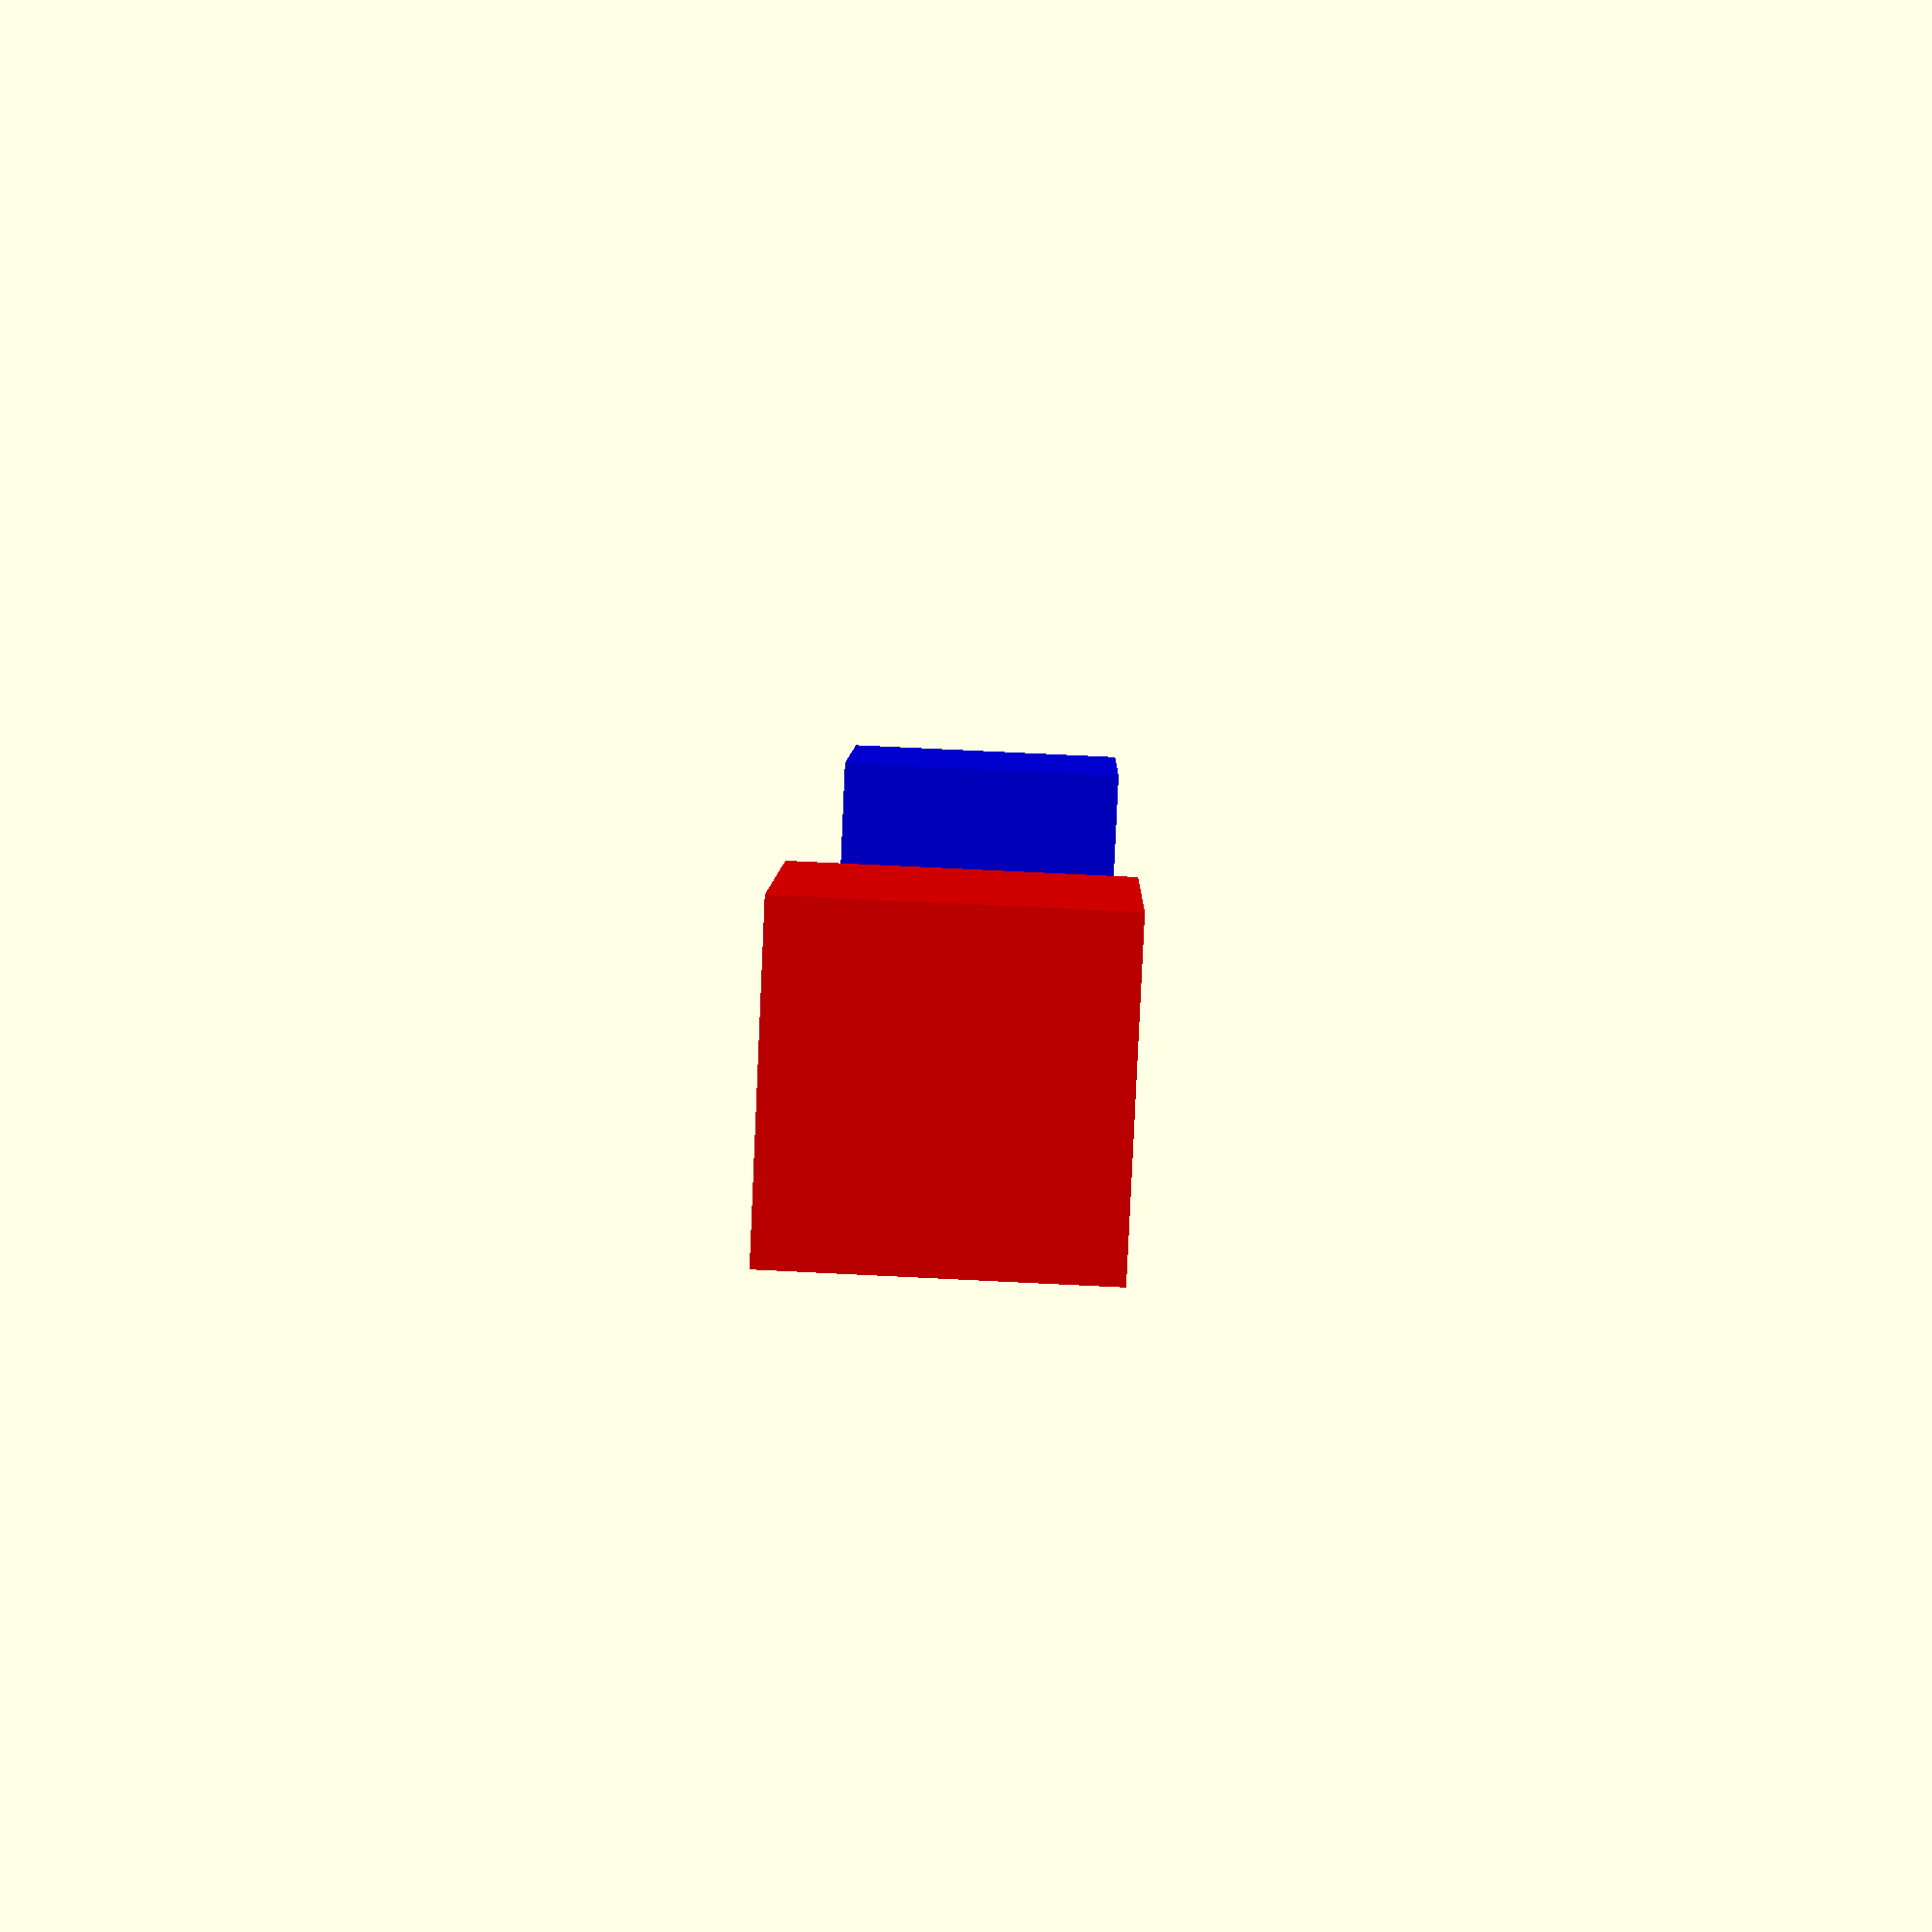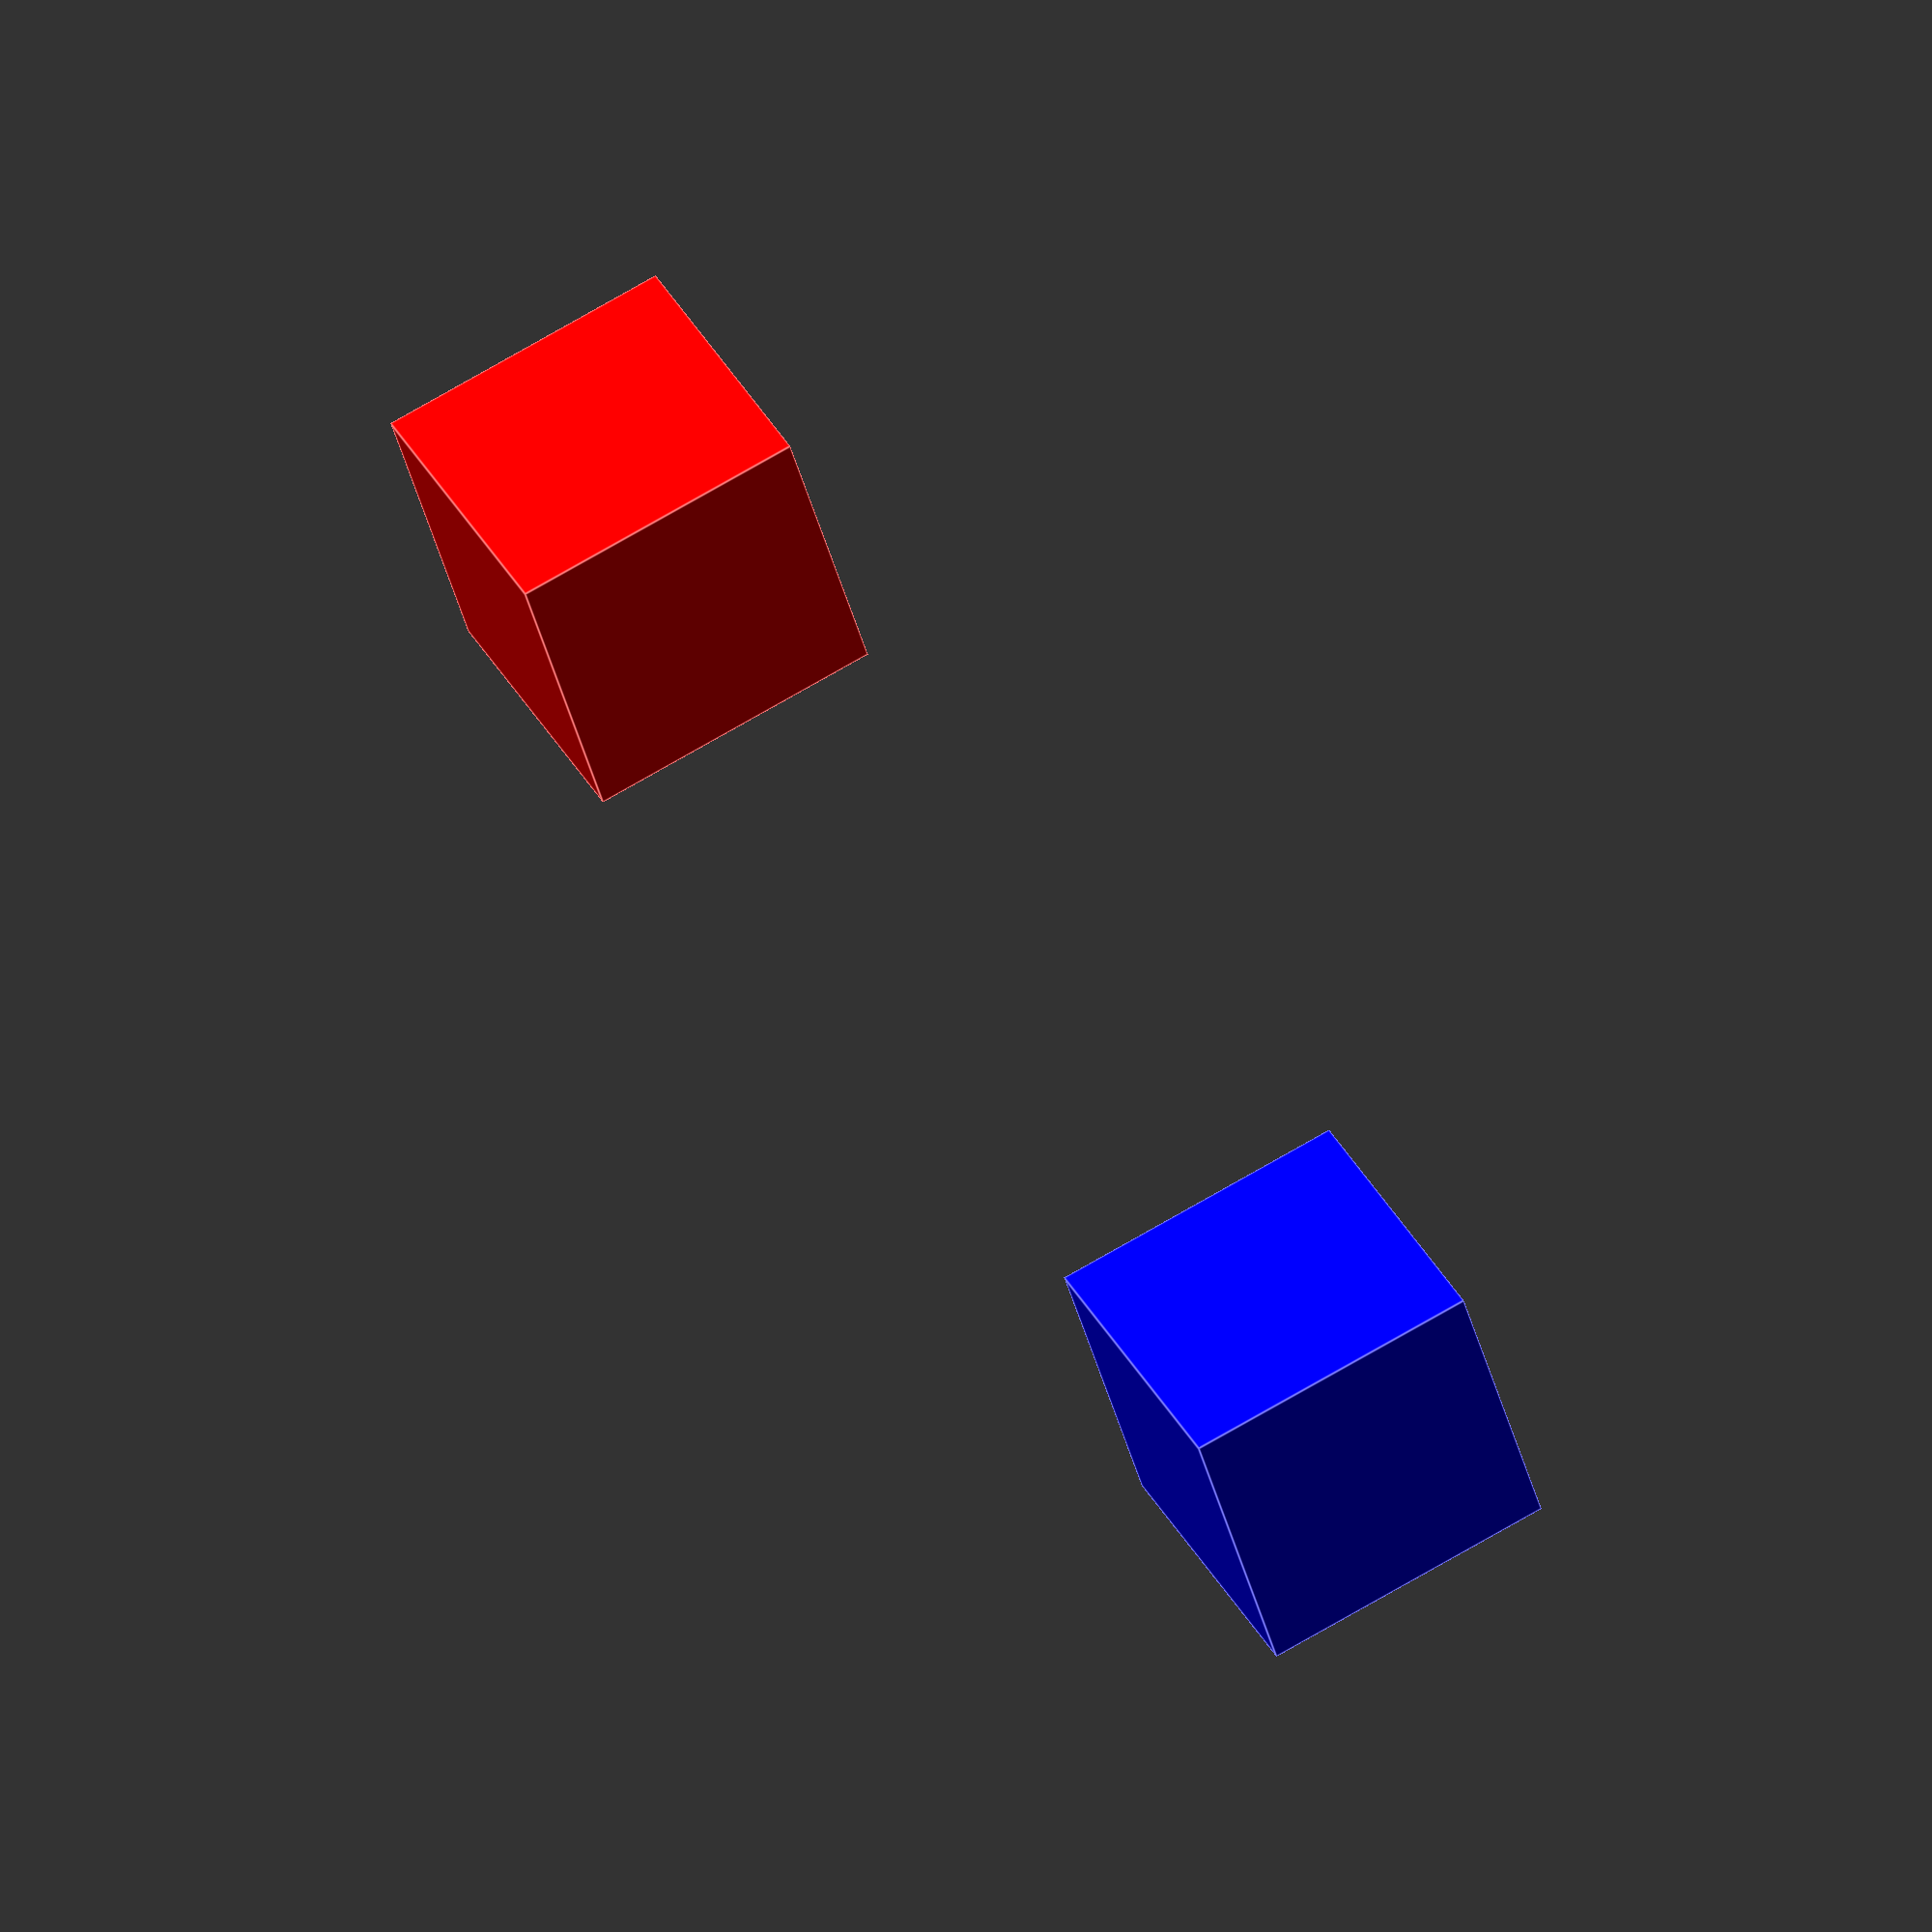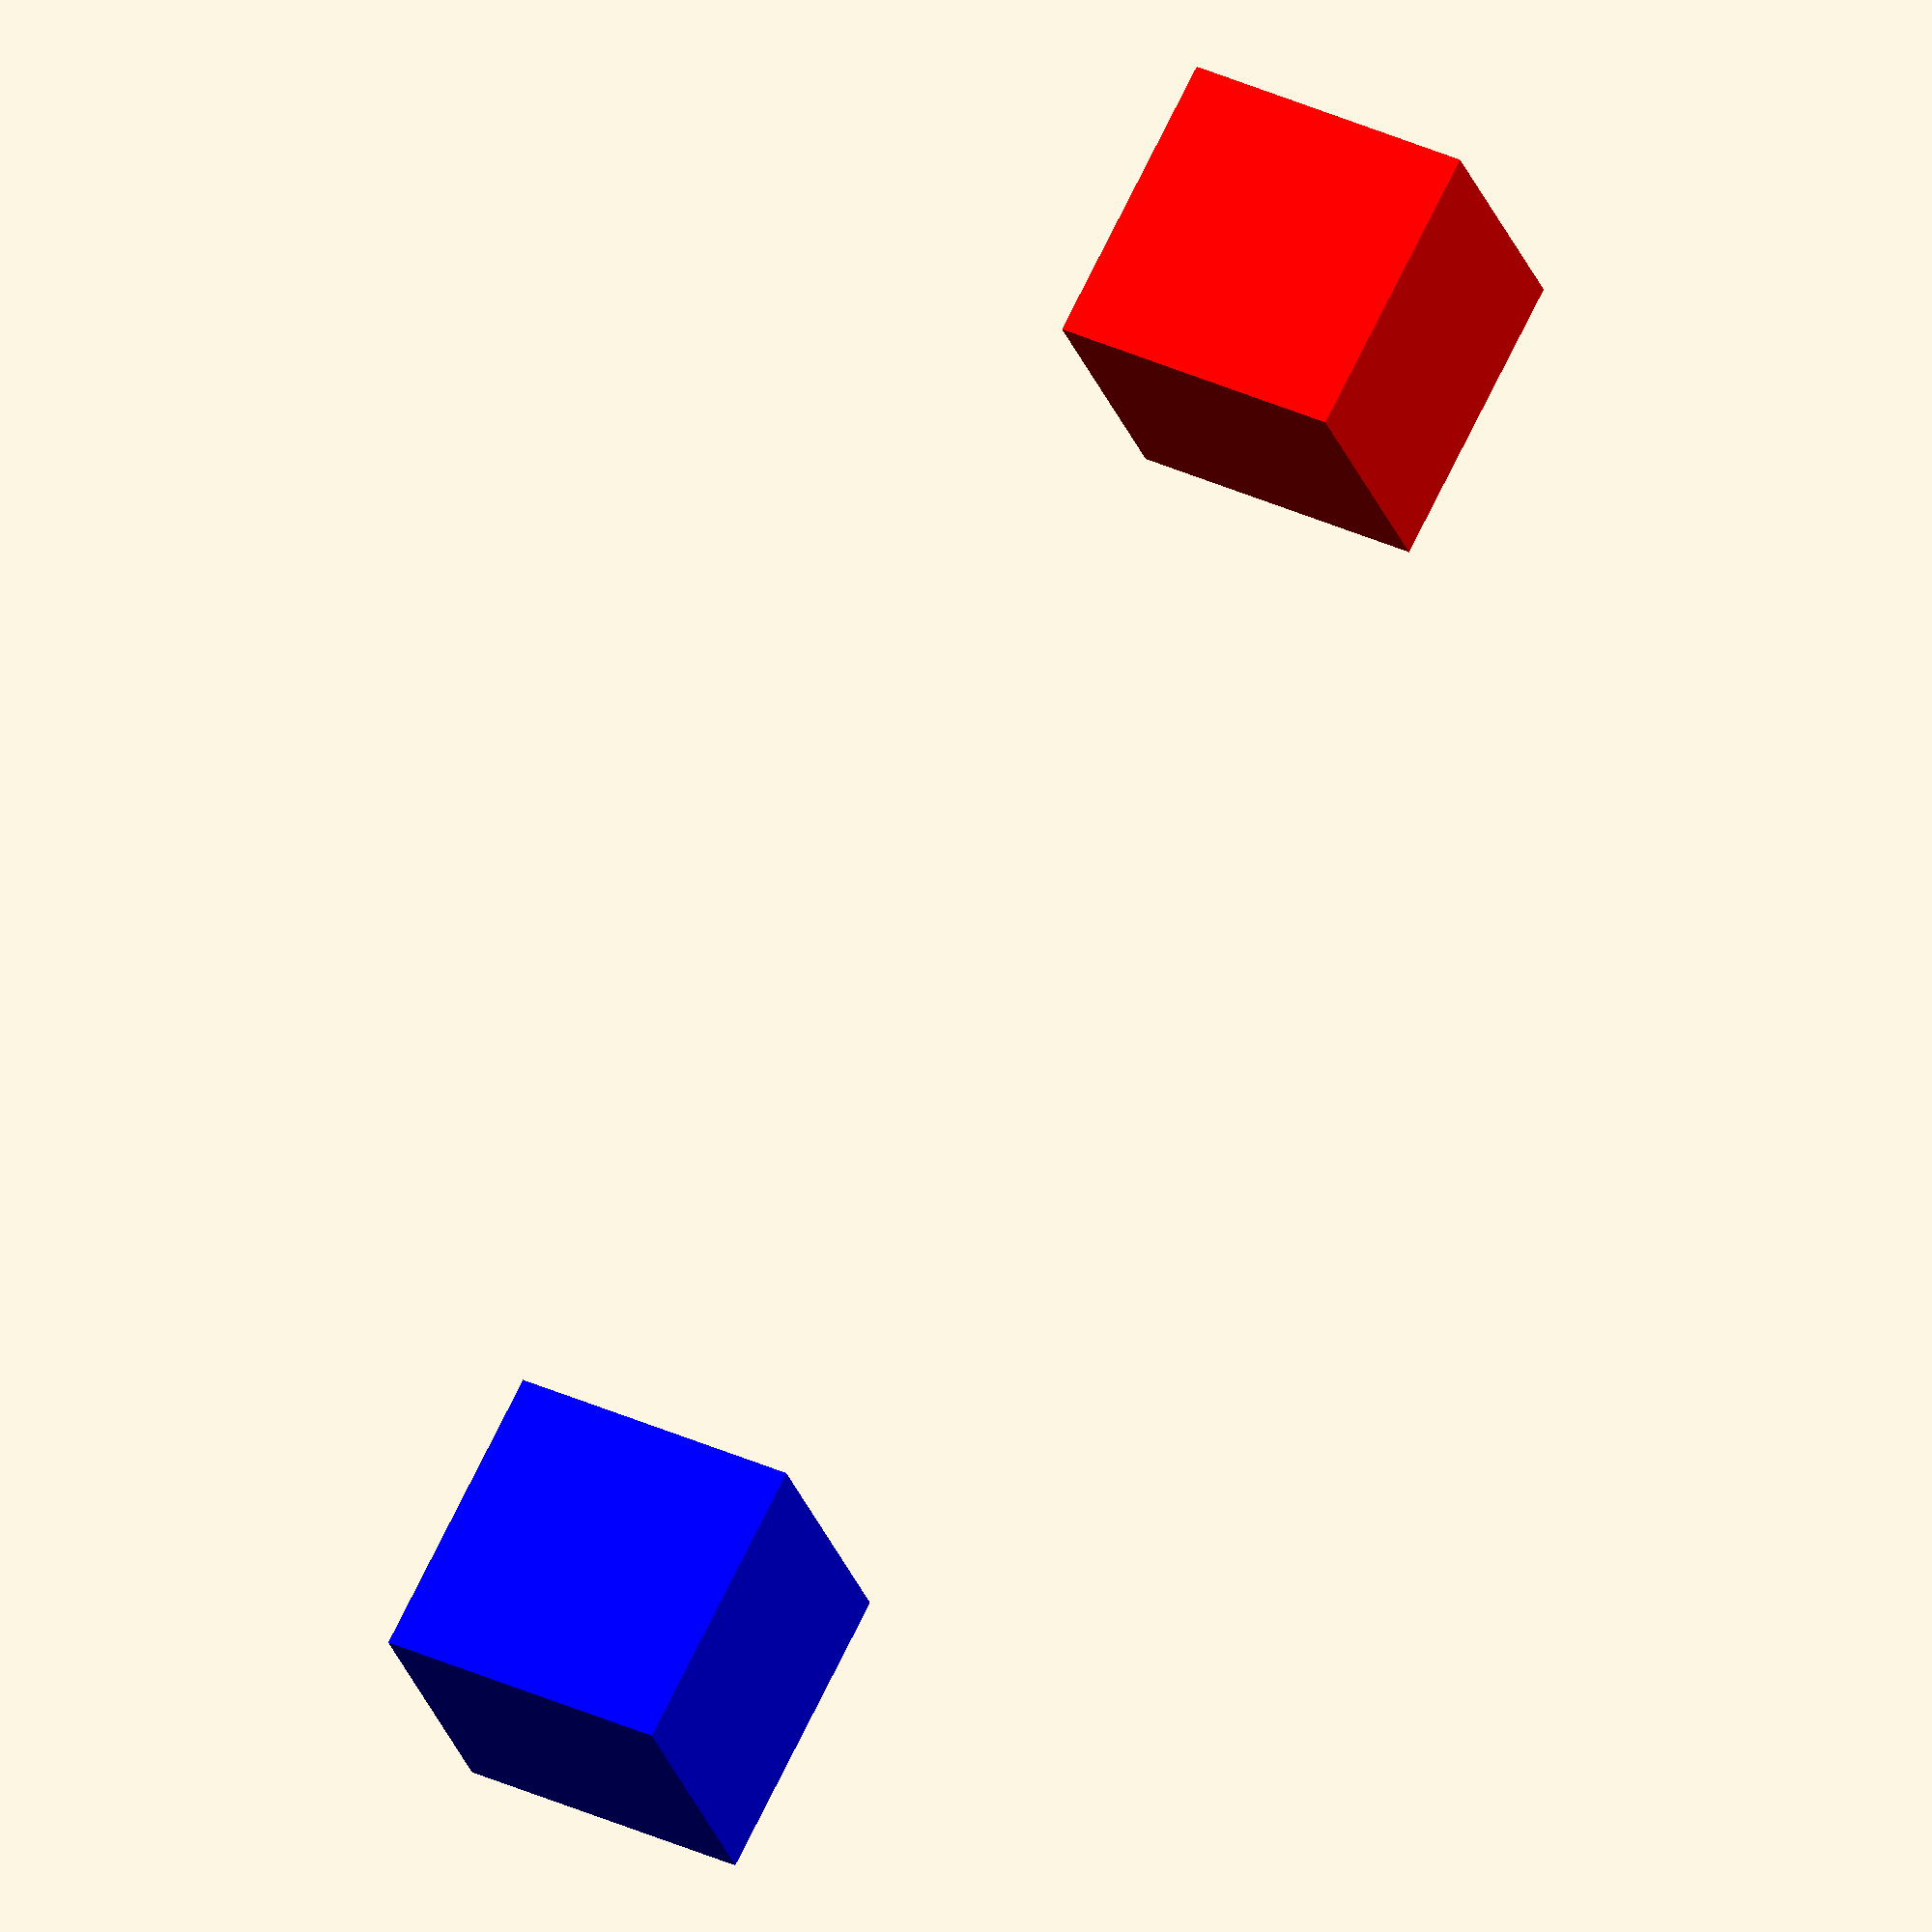
<openscad>
                       // scope 1
 a = 6;                // create a
 echo(a,b);            //                6, undef
 translate([5,0,0]){   // scope 1.1
   a= 10;
   b= 16;              // create b
   echo(a,b);          //              100, 16   a=10; was overridden by later a=100;
   color("blue") {     // scope 1.1.1
     echo(a,b);        //              100, 20
     cube();
     b=20;
   }                   // back to 1.1
   echo(a,b);          //              100, 16
   a=100;              // override a in 1.1
 }                     // back to 1   
 echo(a,b);            //                6, undef
 color("red"){         // scope 1.2
   cube();
   echo(a,b);          //                6, undef
 }                     // back to 1
 echo(a,b);            //                6, undef
  
 //In this example, scopes 1 and 1.1 are outer scopes to 1.1.1 but 1.2 is not.


</openscad>
<views>
elev=83.6 azim=271.0 roll=357.4 proj=p view=solid
elev=108.0 azim=30.0 roll=300.4 proj=o view=edges
elev=206.0 azim=242.9 roll=344.2 proj=o view=solid
</views>
